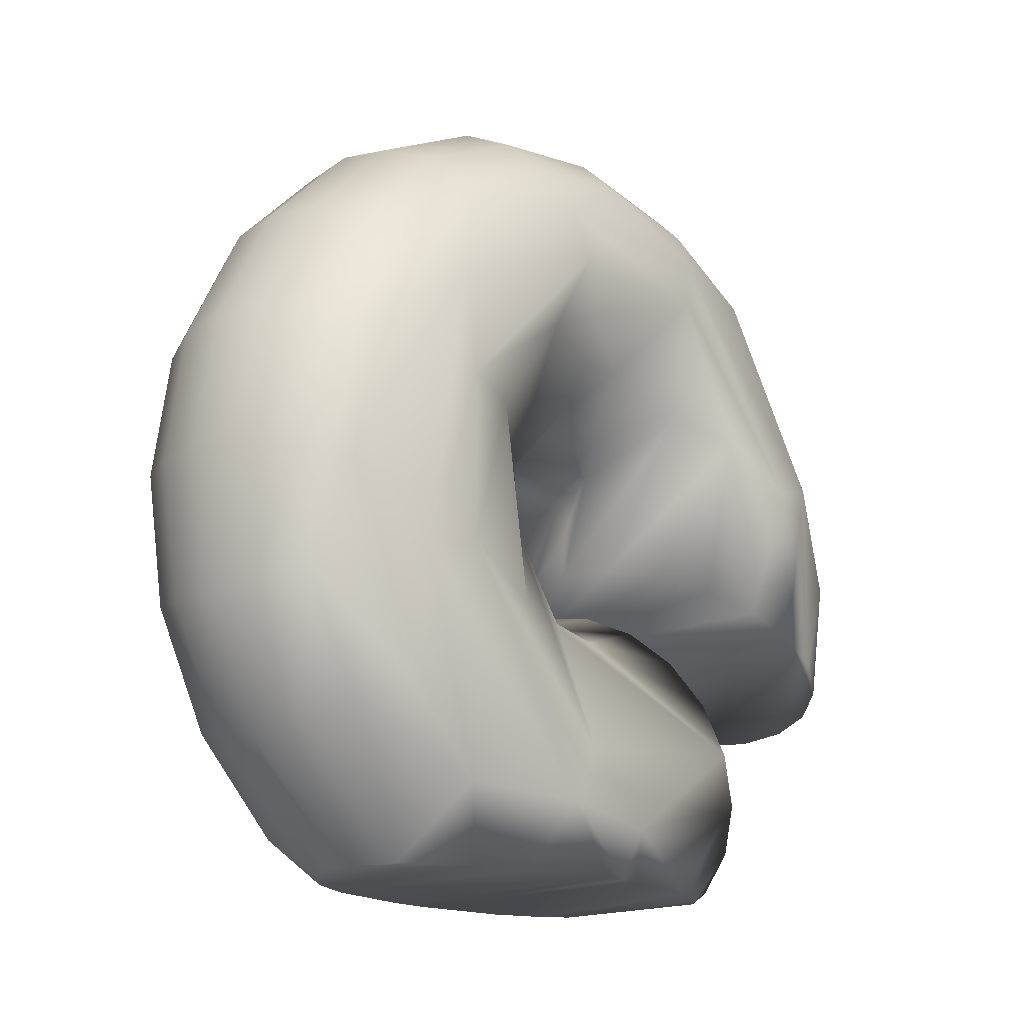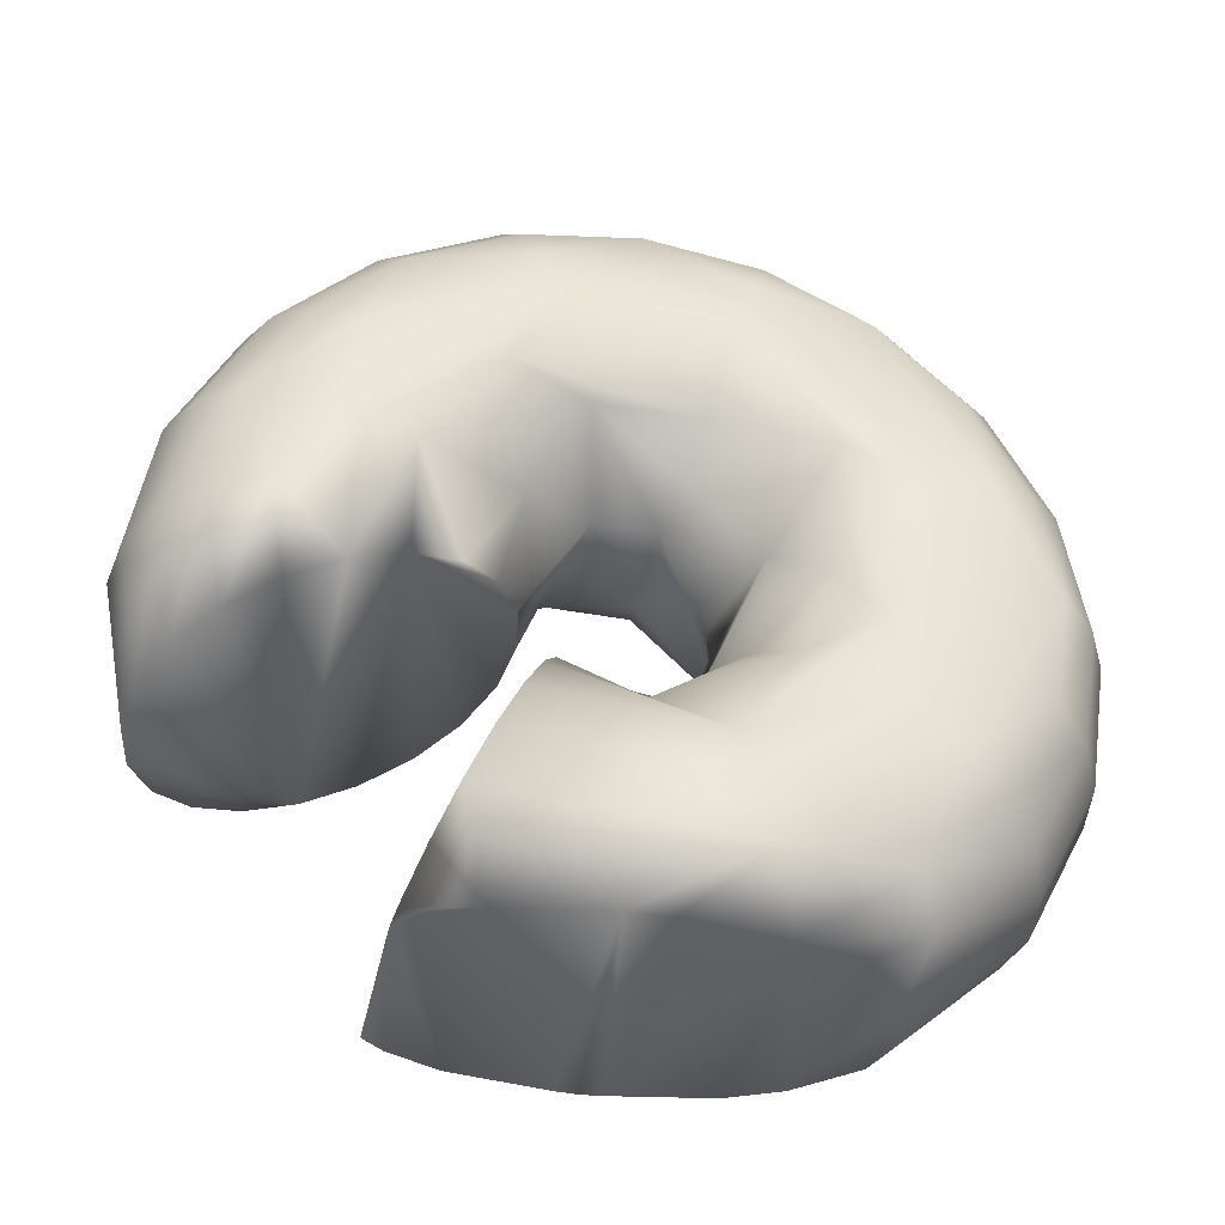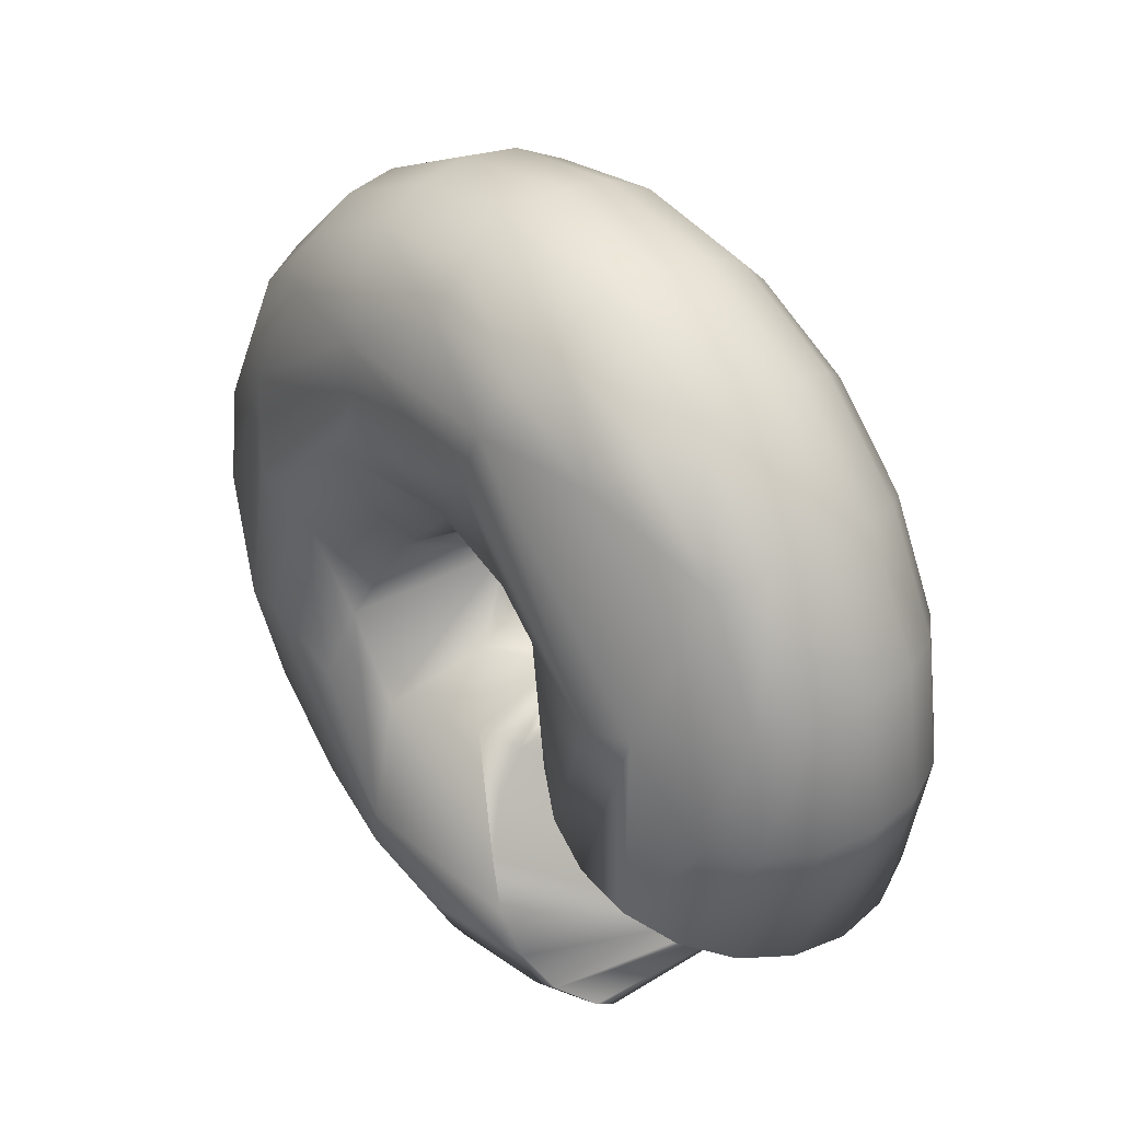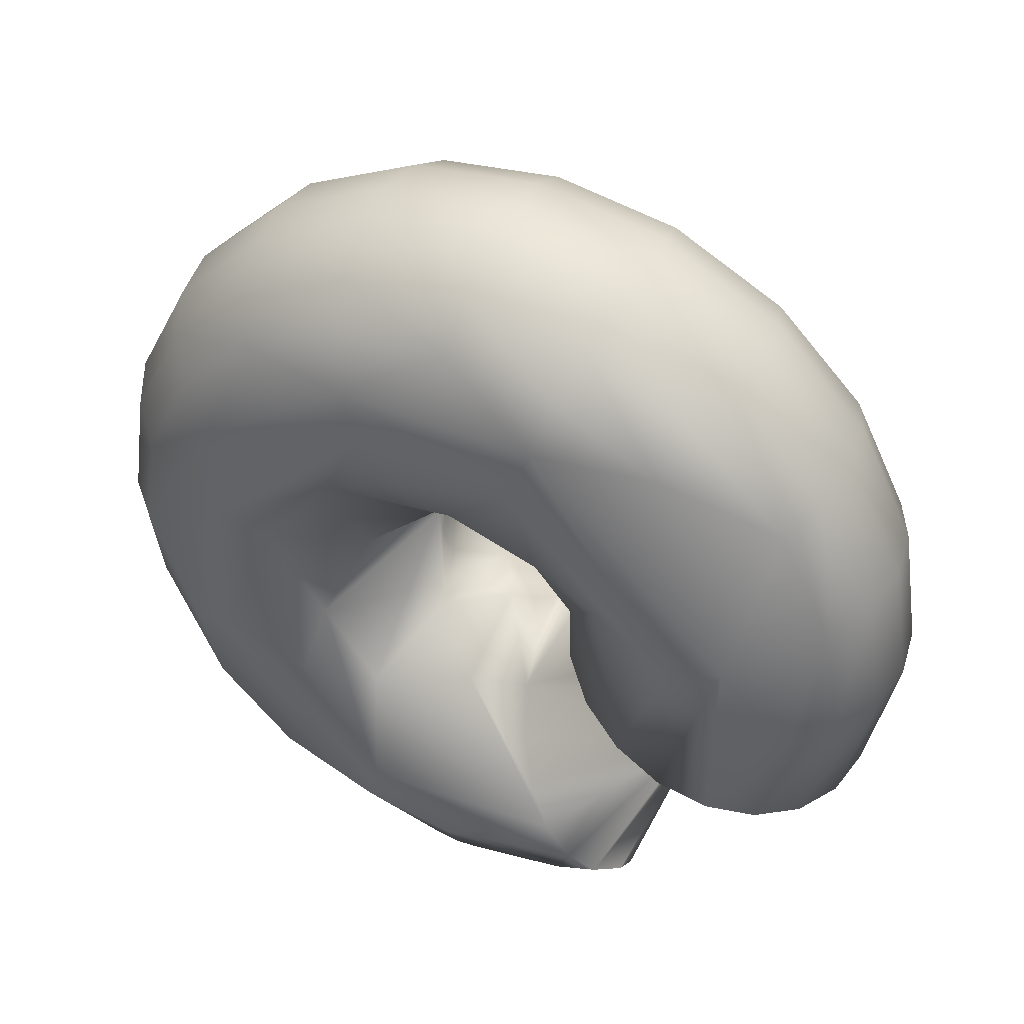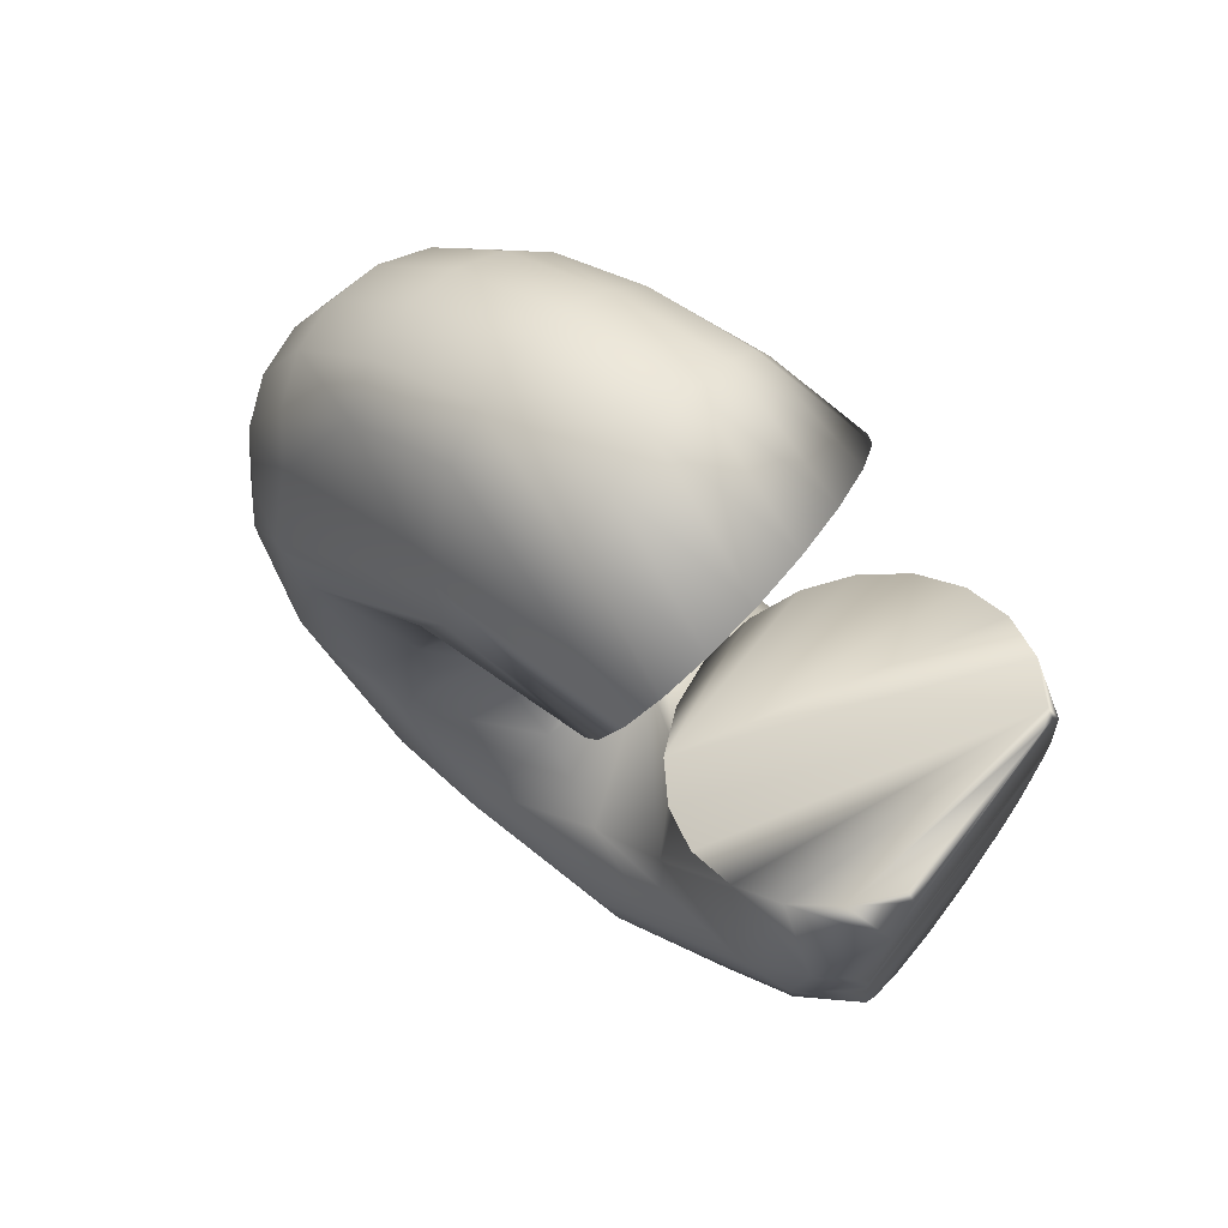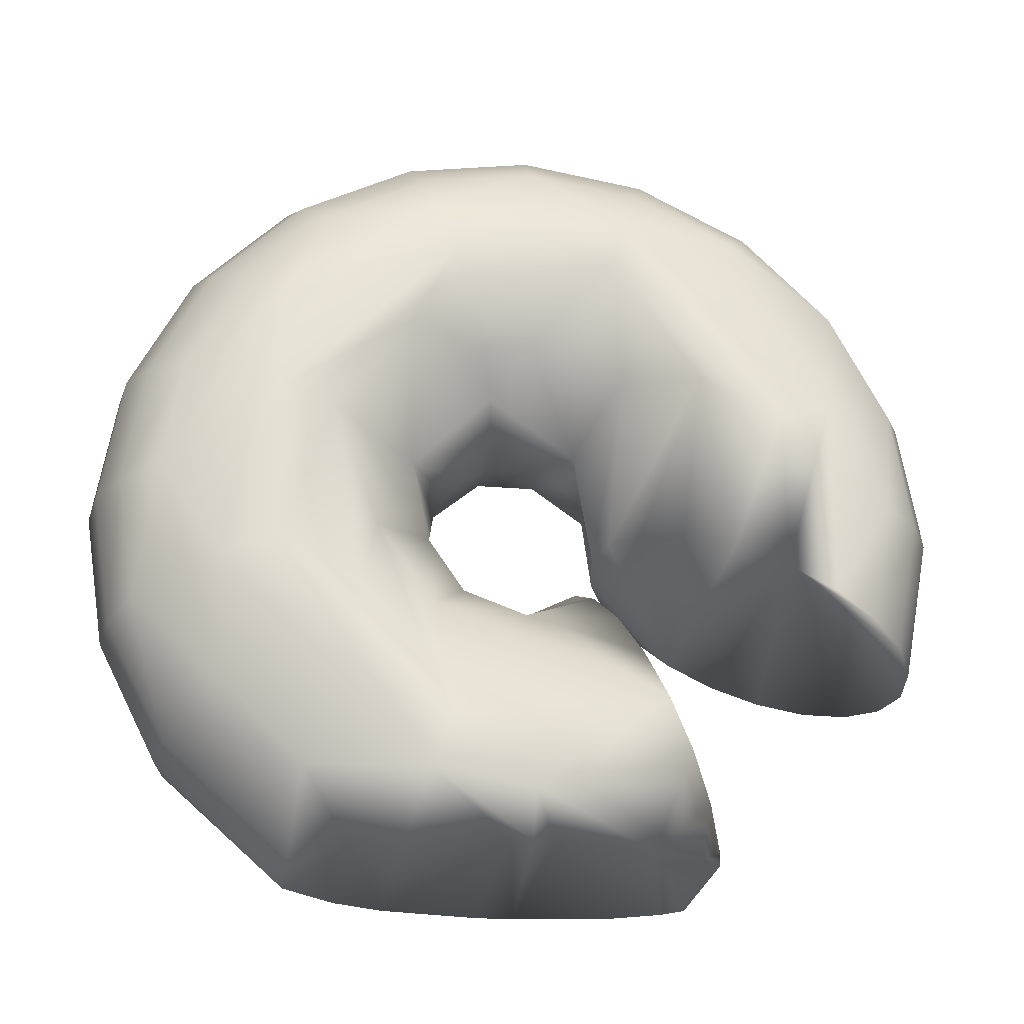
<metadata>
{"format":"obj","ext":"obj","renderer":"f3d","projection":"perspective","resolution":1024,"background":"white","views":[{"elev":-17.2,"azim":-138.8,"up":"+Y"},{"elev":-38.5,"azim":78.5,"up":"+Y"},{"elev":36.4,"azim":-38.7,"up":"+Y"},{"elev":44.9,"azim":-64.1,"up":"+Y"},{"elev":68.1,"azim":-51.9,"up":"+Z"},{"elev":-24.7,"azim":-98.0,"up":"+Y"}]}
</metadata>
<code>
v -0.837 67.91 76.83
v -0.837 59.84 68.76
v -0.837 73.09 86.99
v -43.71 86.34 82.69
v -43.71 53.98 50.33
v -23.38 76.49 85.89
v 21.7 76.49 85.89
v -59.85 104.9 98.26
v -59.85 101.7 77.7
v -0.837 49.68 63.58
v -0.837 74.88 98.26
v -70.21 108.7 47.2
v -0.837 38.41 61.79
v 42.04 86.34 82.69
v -70.21 121 71.42
v -73.78 142.5 132.1
v 42.04 53.98 50.33
v -0.837 73.09 109.5
v 21.7 76.49 110.6
v -70.21 89.47 168.5
v -59.85 92.24 137.4
v 58.18 38.41 31.72
v 68.54 89.47 27.98
v -0.837 27.14 63.58
v -73.78 142.5 64.45
v -70.21 163.9 57.49
v -59.85 17.84 34.98
v -70.21 65.25 15.64
v -0.837 67.91 119.7
v 58.18 101.7 77.7
v -70.21 163.9 139
v -59.85 183.2 145.3
v -0.837 16.97 68.76
v -23.38 70.8 121.8
v -59.85 190.7 98.26
v -59.85 161.6 187.8
v 68.54 11.56 15.64
v -23.38 6.012 74.73
v -0.837 59.84 127.8
v 68.54 121 71.42
v -59.85 183.2 51.2
v -70.21 116 -8.49
v -43.71 137.4 234.5
v -43.71 174.7 197.3
v -43.71 198.6 150.3
v -70.21 12.43 181
v -23.38 30.5 137.1
v -73.78 72.22 -5.795
v 72.11 72.22 -5.795
v 58.18 -0.7049 44.43
v 42.04 8.78 57.49
v -0.837 8.9 76.83
v -0.837 49.68 133
v -0.837 31.88 133.7
v 58.18 101.7 118.8
v 72.11 142.5 64.45
v -43.71 206.8 98.26
v -43.71 90.45 258.4
v -70.21 79.18 223.8
v -73.78 72.22 202.3
v 72.11 -25.91 9.746
v -59.85 -15.43 59.15
v -43.71 198.6 46.22
v -59.85 161.6 8.751
v -23.38 143.5 242.9
v -23.38 183 203.4
v -23.38 208.4 153.5
v -59.85 38.41 250.6
v -43.71 26.5 146.8
v 68.54 -39.16 -8.49
v 68.54 79.18 -27.23
v 58.18 -28.13 98.26
v -0.837 3.72 86.99
v 68.54 163.9 139
v 68.54 108.7 149.3
v 42.04 68.03 139
v 68.54 163.9 57.49
v -23.38 217.2 98.26
v -43.71 38.41 266.7
v -23.38 93.65 268.3
v -59.85 -12.33 241.2
v -73.78 3.828 201.9
v 21.7 0.3243 85.89
v -70.21 -12.66 27.98
v -73.78 4.595 -5.795
v 58.18 183.2 51.2
v 72.11 142.5 132.1
v -23.38 208.4 43.02
v -43.71 174.7 -0.7343
v -59.85 127.9 -24.94
v -23.38 38.41 277.1
v -0.837 94.76 271.7
v -0.837 145.6 245.8
v -0.837 185.9 205.5
v -0.837 211.8 154.6
v -0.837 220.8 98.26
v -59.85 20.28 161.9
v 68.54 -87.09 57.49
v 58.18 -84.8 8.751
v 58.18 -51.11 -24.94
v 72.11 -65.65 64.45
v 58.18 -8.654 -46.57
v 58.18 38.41 -54.03
v 58.18 85.47 -46.57
v 58.18 127.9 -24.94
v 68.54 -44.22 71.42
v -0.837 1.935 98.26
v 21.7 30.5 137.1
v 58.18 161.6 8.751
v 58.18 190.7 98.26
v -23.38 -22.31 265.5
v -0.837 38.41 280.6
v 21.7 208.4 153.5
v 21.7 217.2 98.26
v -43.71 -18.41 256
v -70.21 -4.666 222.6
v 42.04 -97.85 -0.7343
v 58.18 -17.57 133.2
v 21.7 6.304 122.1
v -43.71 -12 98.26
v -70.21 -2.37 -27.23
v -59.85 85.47 -46.57
v 42.04 174.7 -0.7343
v 42.04 198.6 46.22
v 68.54 65.25 180.9
v -0.837 211.8 41.91
v -23.38 183 -6.824
v -43.71 137.4 -38
v 21.7 38.41 277.1
v 21.7 93.65 268.3
v 21.7 143.5 242.9
v 21.7 183 203.4
v 42.04 198.6 150.3
v 58.18 -112.5 89.82
v 51.74 -112.5 49.22
v 42.04 -112.5 28.1
v 42.04 -60.59 -38
v 72.11 -56.01 151
v 42.04 -13.64 -61.92
v 42.04 38.41 -70.16
v 42.04 90.45 -61.92
v 42.04 137.4 -38
v 68.54 -35.8 141.6
v -0.837 3.72 109.5
v -73.78 -65.65 64.45
v 42.04 26.5 146.8
v 42.04 206.8 98.26
v 58.18 183.2 145.3
v 68.54 116 205
v 72.11 72.22 202.3
v -0.837 -23.66 268.8
v 21.7 208.4 43.02
v 42.04 174.7 197.3
v 58.18 -112.5 106.7
v -35.79 -112.5 177.2
v -43.71 -112.5 168.4
v -53.42 -112.5 147.3
v -59.85 -112.5 106.7
v -60.53 -112.5 98.26
v -59.85 -112.5 89.82
v -43.71 -112.5 28.1
v -23.38 -112.5 5.559
v 42.04 -112.5 168.4
v 34.12 -112.5 177.2
v 21.7 -112.5 5.559
v 42.04 -3.102 126.5
v -59.85 38.41 -54.03
v -43.71 90.45 -61.92
v 21.7 143.5 -46.38
v 21.7 183 -6.824
v 58.18 20.28 161.9
v -0.837 185.9 -8.923
v -23.38 143.5 -46.38
v 21.7 -22.31 265.5
v 42.04 38.41 266.7
v 42.04 90.45 258.4
v 42.04 137.4 234.5
v 58.18 161.6 187.8
v 68.54 -76.23 160.4
v -43.71 -108.9 175.5
v -59.85 -94.46 168.8
v -53.42 -112.5 49.22
v -59.85 -84.8 8.751
v -0.837 -112.5 -2.208
v 51.74 -112.5 147.3
v 42.04 -108.9 175.5
v 21.7 -66.68 -46.38
v 21.7 -16.84 -71.77
v 21.7 38.41 -80.52
v 21.7 93.65 -71.77
v -0.837 9.711 120.5
v 42.04 -18.41 256
v 58.18 38.41 250.6
v 58.18 127.9 221.5
v 58.18 -94.46 168.8
v -70.21 -93.55 98.26
v -43.71 38.41 -70.16
v -23.38 93.65 -71.77
v -0.837 94.76 -75.17
v -0.837 145.6 -49.27
v 58.18 -12.33 241.2
v 58.18 85.47 243.1
v -70.21 -76.23 160.4
v -43.71 -60.59 -38
v -23.38 -66.68 -46.38
v -0.837 -68.78 -49.27
v -0.837 -17.95 -75.17
v -0.837 38.41 -84.09
v -59.85 -17.57 133.2
v -70.21 -87.09 57.49
v -23.38 38.41 -80.52
v 72.11 3.828 201.9
v 68.54 -4.666 222.6
v 68.54 38.41 230.2
v -73.78 -56.01 151
v -59.85 -51.11 -24.94
v -23.38 6.304 122.1
v -43.71 -3.102 126.5
v -70.21 -35.8 141.6
v -43.71 -13.64 -61.92
v 68.54 12.43 181
v -23.38 -16.84 -71.77
g mmGroup0
f 3 6 1
f 2 1 5
f 5 1 6
f 1 2 7
f 7 2 17
f 11 6 3
f 3 1 7
f 9 4 8
f 12 4 9
f 5 6 4
f 10 17 2
f 10 2 5
f 8 4 34
f 34 4 6
f 7 17 14
f 13 10 5
f 34 6 18
f 18 6 11
f 11 3 19
f 19 3 7
f 15 8 16
f 16 8 21
f 9 8 15
f 12 9 15
f 5 4 12
f 13 17 10
f 20 16 21
f 21 8 34
f 23 17 22
f 14 17 23
f 33 17 24
f 24 17 13
f 13 5 27
f 28 5 12
f 29 34 18
f 18 11 19
f 19 7 55
f 55 7 14
f 30 14 23
f 25 15 16
f 60 16 20
f 26 16 31
f 12 15 25
f 50 22 51
f 51 22 17
f 51 17 33
f 26 25 16
f 16 60 31
f 26 31 35
f 35 31 32
f 22 50 37
f 23 22 37
f 33 24 38
f 38 24 13
f 27 5 28
f 39 34 29
f 29 18 19
f 14 30 55
f 30 23 40
f 41 26 35
f 42 25 26
f 59 31 60
f 32 31 36
f 46 60 20
f 48 12 25
f 31 59 36
f 36 59 43
f 32 36 45
f 45 36 44
f 35 32 57
f 57 32 45
f 47 20 21
f 47 21 54
f 54 21 34
f 49 37 61
f 23 37 49
f 56 23 49
f 83 51 33
f 83 33 52
f 52 33 38
f 38 13 62
f 62 13 27
f 28 12 48
f 39 53 34
f 34 53 54
f 39 29 19
f 76 19 55
f 40 23 56
f 41 35 63
f 63 35 57
f 42 26 64
f 64 26 41
f 48 25 42
f 58 43 59
f 36 43 44
f 106 61 37
f 106 37 50
f 56 87 40
f 55 30 75
f 75 30 40
f 44 43 66
f 66 43 65
f 45 44 67
f 67 44 66
f 57 45 78
f 78 45 67
f 58 59 68
f 97 46 20
f 97 20 69
f 69 20 47
f 49 61 71
f 71 61 70
f 56 49 77
f 77 49 71
f 72 106 50
f 72 50 51
f 72 51 83
f 73 83 52
f 73 52 38
f 27 28 84
f 85 28 48
f 39 19 76
f 77 74 56
f 56 74 87
f 75 40 87
f 125 76 55
f 63 57 88
f 88 57 78
f 64 41 89
f 89 41 63
f 90 42 64
f 79 58 68
f 43 58 65
f 65 58 80
f 81 68 116
f 116 68 59
f 116 59 82
f 82 59 60
f 82 60 46
f 98 70 101
f 101 70 61
f 101 61 106
f 107 83 73
f 54 53 108
f 108 53 39
f 74 77 110
f 110 77 86
f 125 55 75
f 58 79 80
f 80 79 91
f 65 80 93
f 93 80 92
f 66 65 94
f 94 65 93
f 67 66 95
f 95 66 94
f 78 67 96
f 96 67 95
f 68 81 79
f 79 81 115
f 70 98 99
f 99 98 135
f 99 100 70
f 102 70 100
f 71 70 103
f 103 70 102
f 104 71 103
f 105 71 104
f 77 71 109
f 109 71 105
f 107 73 38
f 120 38 62
f 84 28 85
f 85 48 121
f 121 48 42
f 122 42 90
f 86 77 109
f 88 78 126
f 126 78 96
f 89 63 127
f 127 63 88
f 90 64 128
f 128 64 89
f 111 91 115
f 115 91 79
f 80 91 92
f 92 91 112
f 96 95 114
f 114 95 113
f 98 134 135
f 100 99 137
f 137 99 117
f 143 106 118
f 118 106 72
f 166 72 119
f 119 72 83
f 119 83 144
f 144 83 107
f 62 27 145
f 145 27 84
f 108 39 146
f 146 39 76
f 86 109 124
f 124 109 123
f 110 86 147
f 147 86 124
f 148 74 110
f 149 87 74
f 150 75 87
f 91 111 112
f 112 111 151
f 92 112 130
f 130 112 129
f 93 92 131
f 131 92 130
f 94 93 132
f 132 93 131
f 95 94 113
f 113 94 132
f 126 96 152
f 152 96 114
f 114 113 147
f 147 113 133
f 179 98 138
f 138 98 101
f 99 135 117
f 136 117 135
f 138 101 143
f 143 101 106
f 102 100 139
f 139 100 137
f 103 102 140
f 140 102 139
f 104 103 141
f 141 103 140
f 105 104 142
f 142 104 141
f 109 105 123
f 123 105 142
f 118 72 166
f 107 38 120
f 121 42 167
f 167 42 122
f 122 90 168
f 168 90 128
f 146 76 171
f 171 76 125
f 127 88 172
f 172 88 126
f 128 89 173
f 173 89 127
f 112 151 129
f 129 151 174
f 113 132 133
f 133 132 153
f 134 98 154
f 98 179 154
f 155 156 164
f 156 157 164
f 164 157 163
f 163 157 185
f 157 158 185
f 185 158 154
f 158 159 154
f 159 160 154
f 154 160 134
f 134 160 135
f 160 182 135
f 182 161 135
f 135 161 136
f 136 161 165
f 161 162 165
f 162 184 165
f 136 165 117
f 137 117 187
f 187 117 165
f 191 119 144
f 145 84 85
f 123 142 170
f 170 142 169
f 124 123 152
f 152 123 170
f 147 124 114
f 114 124 152
f 148 110 133
f 133 110 147
f 149 74 178
f 178 74 148
f 150 87 149
f 125 75 150
f 129 174 175
f 175 174 192
f 130 129 176
f 176 129 175
f 131 130 177
f 177 130 176
f 132 131 153
f 153 131 177
f 172 126 170
f 170 126 152
f 133 153 148
f 148 153 178
f 154 179 185
f 180 156 155
f 157 156 181
f 159 196 210
f 159 210 160
f 160 210 182
f 183 161 182
f 161 183 162
f 186 163 185
f 164 163 186
f 139 137 188
f 188 137 187
f 140 139 189
f 189 139 188
f 141 140 190
f 190 140 189
f 142 141 169
f 169 141 190
f 191 144 217
f 217 144 107
f 120 62 215
f 215 62 145
f 220 121 167
f 167 122 197
f 197 122 168
f 168 128 198
f 198 128 173
f 173 127 200
f 200 127 172
f 175 192 193
f 193 192 201
f 176 175 202
f 202 175 193
f 153 177 178
f 178 177 194
f 181 156 180
f 159 158 196
f 158 157 196
f 186 185 195
f 187 165 206
f 206 165 184
f 145 85 210
f 210 85 121
f 169 190 200
f 200 190 199
f 170 169 172
f 172 169 200
f 194 149 178
f 214 150 149
f 212 125 150
f 177 176 194
f 194 176 202
f 195 185 179
f 203 157 181
f 203 196 157
f 145 196 215
f 210 196 145
f 183 182 210
f 204 183 216
f 205 162 204
f 204 162 183
f 206 184 205
f 205 184 162
f 188 187 207
f 207 187 206
f 189 188 208
f 208 188 207
f 190 189 199
f 199 189 208
f 120 218 107
f 107 218 217
f 209 120 219
f 219 120 215
f 216 121 220
f 220 167 197
f 197 168 211
f 211 168 198
f 198 173 199
f 199 173 200
f 171 125 221
f 193 201 214
f 214 201 213
f 202 193 214
f 194 202 149
f 149 202 214
f 215 196 203
f 120 209 218
f 210 121 183
f 183 121 216
f 220 197 222
f 222 197 211
f 211 198 208
f 208 198 199
f 212 150 214
f 125 212 221
f 222 205 220
f 220 205 204
f 220 204 216
f 207 206 222
f 222 206 205
f 208 207 211
f 211 207 222
f 214 213 212
f 116 82 81
f 81 82 115
f 115 82 111
f 111 82 151
f 151 82 174
f 174 82 192
f 192 82 201
f 201 82 213
f 213 82 212
f 212 82 221
f 82 46 221
f 46 97 221
f 97 69 221
f 69 47 221
f 47 54 221
f 54 108 221
f 108 146 221
f 146 171 221
f 155 164 180
f 180 164 181
f 164 186 181
f 181 186 203
f 203 186 215
f 215 186 219
f 219 186 209
f 209 186 218
f 186 195 218
f 195 179 218
f 179 138 218
f 138 143 218
f 143 118 218
f 118 166 218
f 166 119 218
f 218 119 217
f 119 191 217

</code>
